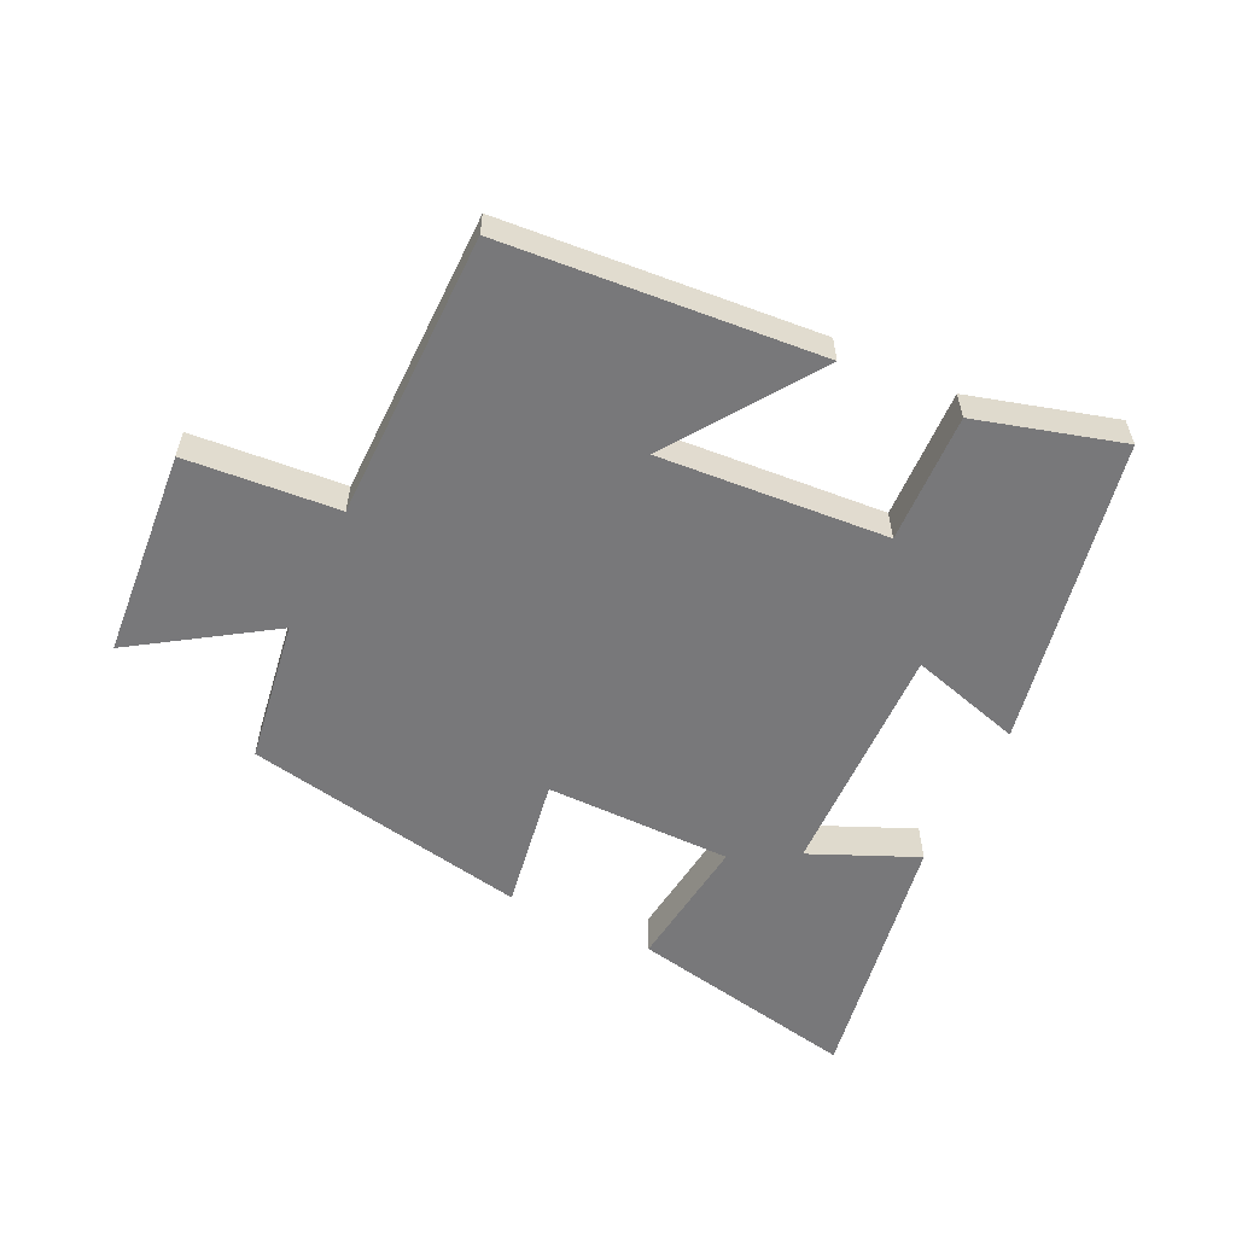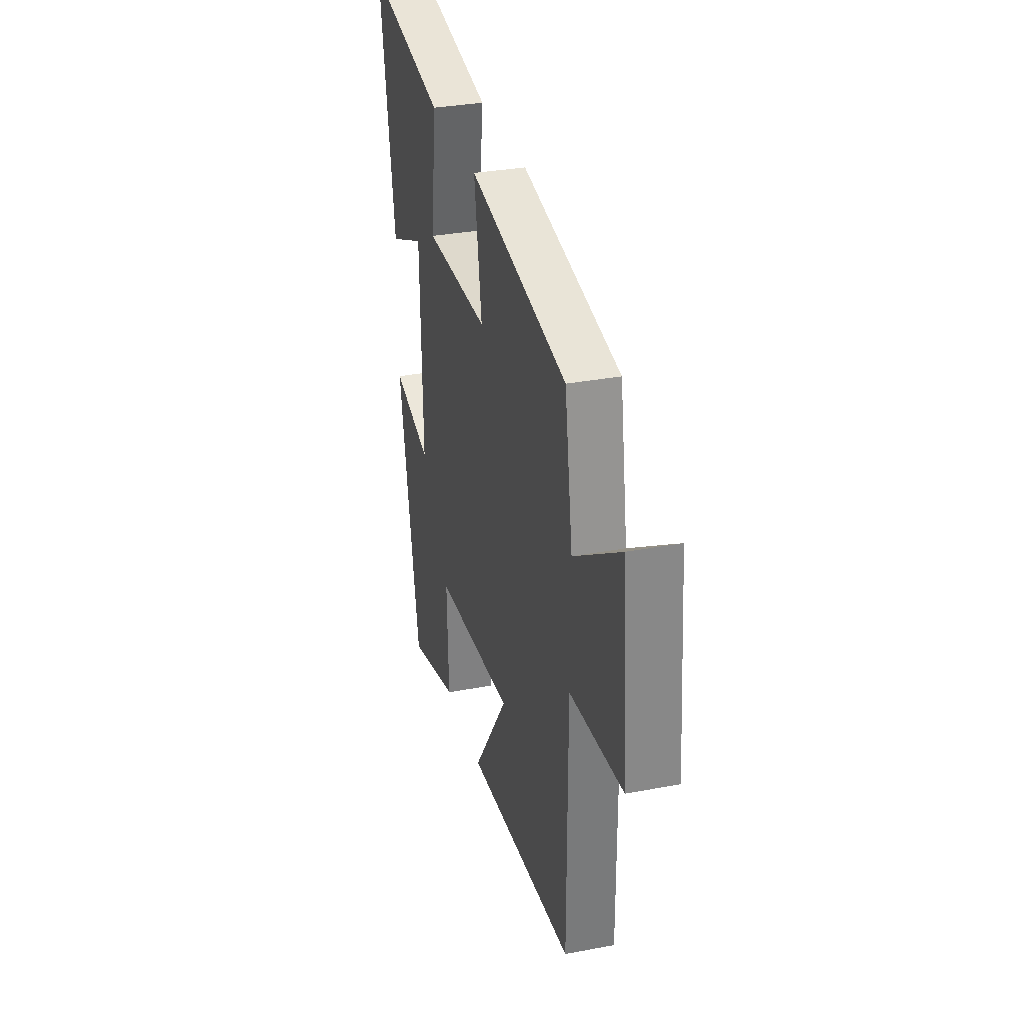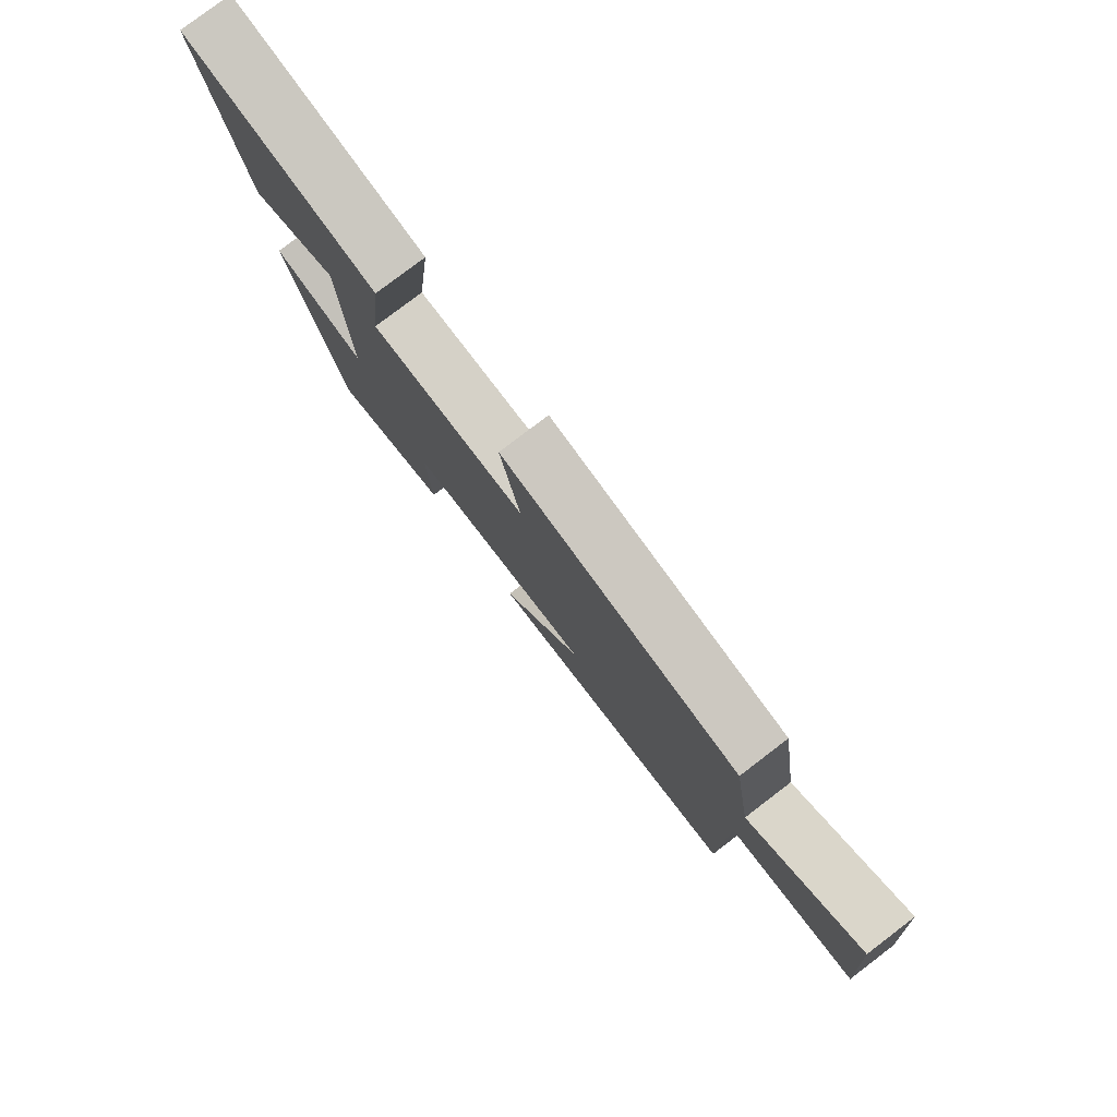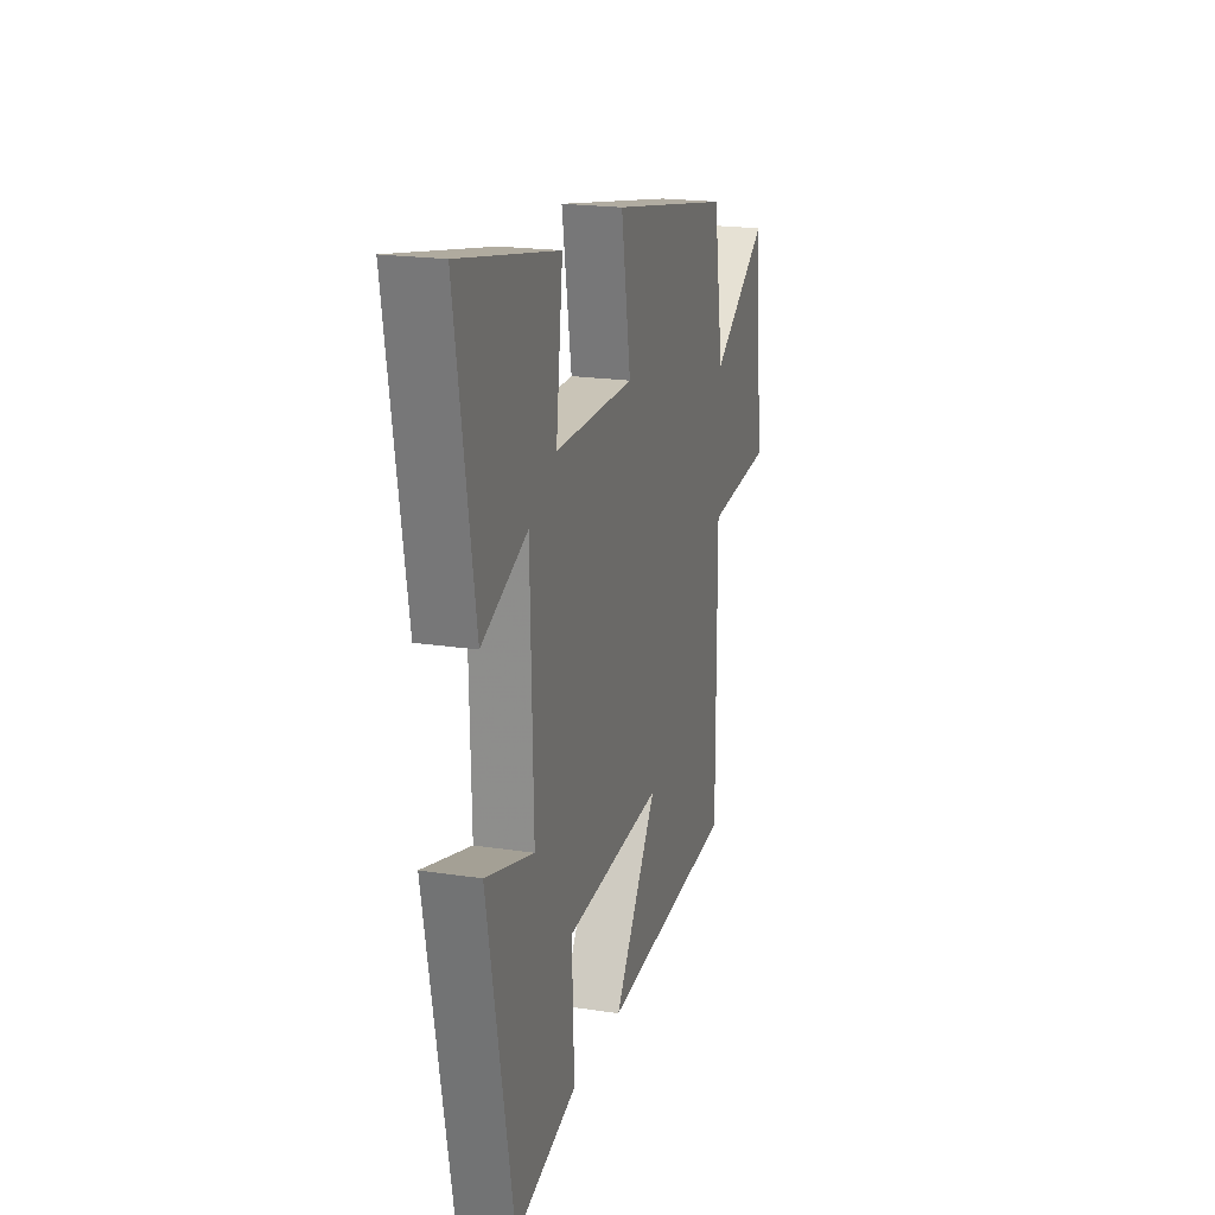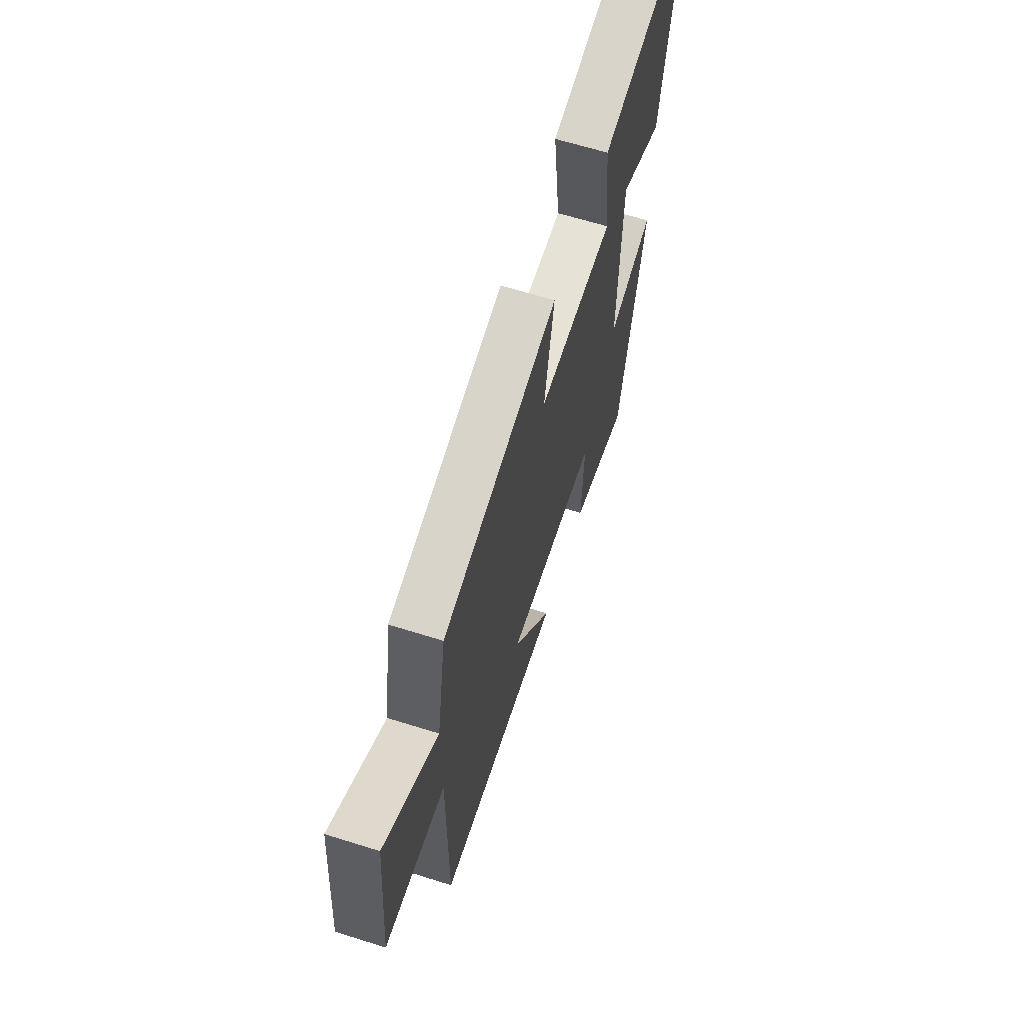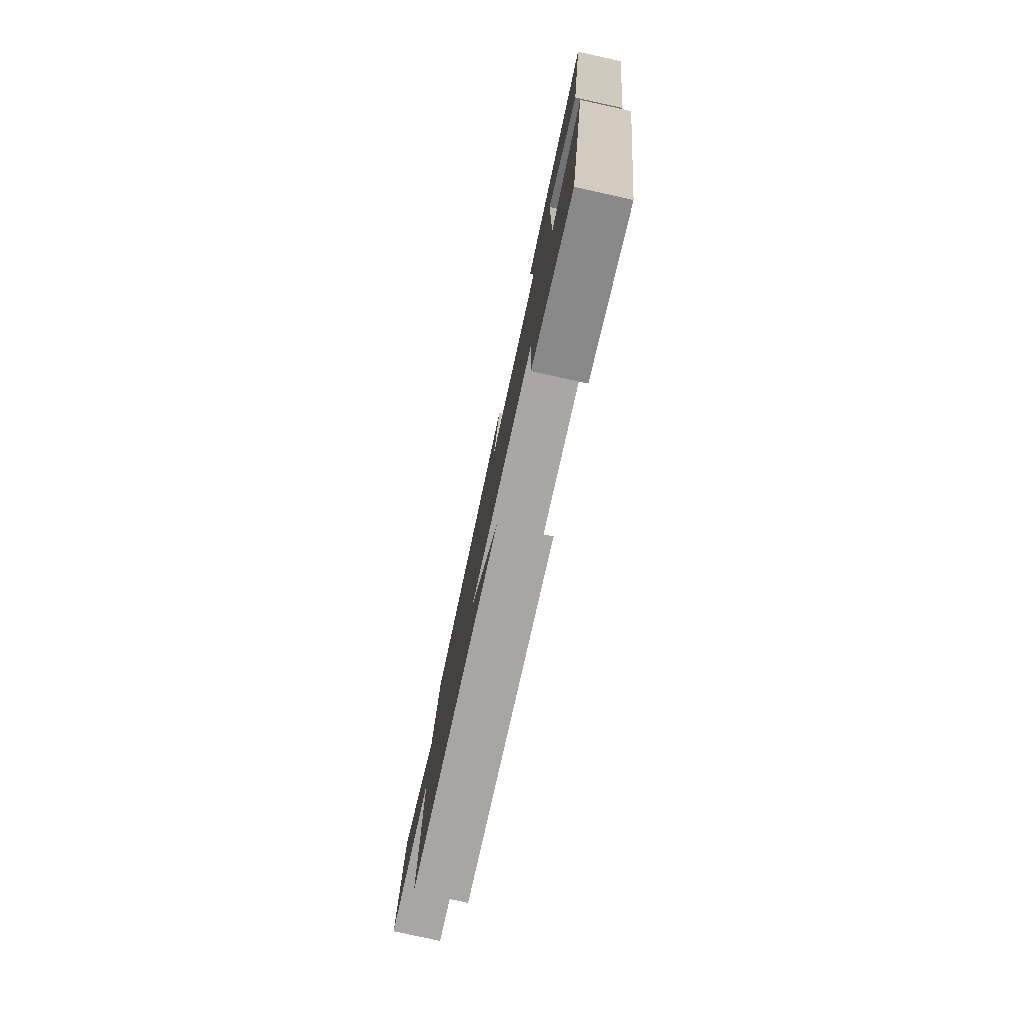
<metadata>
{"format":"obj","ext":"obj","renderer":"f3d","projection":"perspective","resolution":1024,"background":"white","views":[{"elev":-57.6,"azim":154.1,"up":"+Y"},{"elev":32.3,"azim":75.1,"up":"+Z"},{"elev":79.7,"azim":52.7,"up":"+Z"},{"elev":19.7,"azim":-74.1,"up":"+Z"},{"elev":64.2,"azim":107.6,"up":"+Z"},{"elev":-79.3,"azim":-102.4,"up":"+Z"}]}
</metadata>
<code>
v -0.569 0.07 0.568
v -0.21 0.07 0.5
v -0.235 0.07 0.29
v 0.055 0.07 0.292
v 0.02 0.07 0.5
v 0.464 0.07 0.42
v 0.5 0.07 0.197
v 0.709 0.07 0.336
v 0.737 0.07 0.01
v 0.5 0.07 -0.011
v 0.501 0.07 -0.458
v 0.01 0.07 -0.5
v 0.168 0.07 -0.27
v -0.188 0.07 -0.298
v -0.18 0.07 -0.5
v -0.406 0.07 -0.565
v -0.5 0.07 -0.086
v -0.325 0.07 -0.135
v -0.335 0.07 0.235
v -0.5 0.07 0.162
v -0.569 0 0.568
v -0.21 0 0.5
v -0.235 0 0.29
v 0.055 0 0.292
v 0.02 0 0.5
v 0.464 0 0.42
v 0.5 0 0.197
v 0.709 0 0.336
v 0.737 0 0.01
v 0.5 0 -0.011
v 0.501 0 -0.458
v 0.01 0 -0.5
v 0.168 0 -0.27
v -0.188 0 -0.298
v -0.18 0 -0.5
v -0.406 0 -0.565
v -0.5 0 -0.086
v -0.325 0 -0.135
v -0.335 0 0.235
v -0.5 0 0.162
f 19 20 1 2
f 18 19 2 3
f 15 16 17 18
f 14 15 18 3
f 13 14 3 4
f 10 11 12 13
f 10 13 4 5
f 7 8 9 10
f 5 6 7 10
f 22 21 40 39
f 23 22 39 38
f 38 37 36 35
f 23 38 35 34
f 24 23 34 33
f 33 32 31 30
f 25 24 33 30
f 30 29 28 27
f 30 27 26 25
f 1 21 22 2
f 2 22 23 3
f 3 23 24 4
f 4 24 25 5
f 5 25 26 6
f 6 26 27 7
f 7 27 28 8
f 8 28 29 9
f 9 29 30 10
f 10 30 31 11
f 11 31 32 12
f 12 32 33 13
f 13 33 34 14
f 14 34 35 15
f 15 35 36 16
f 16 36 37 17
f 17 37 38 18
f 18 38 39 19
f 19 39 40 20
f 20 40 21 1

</code>
